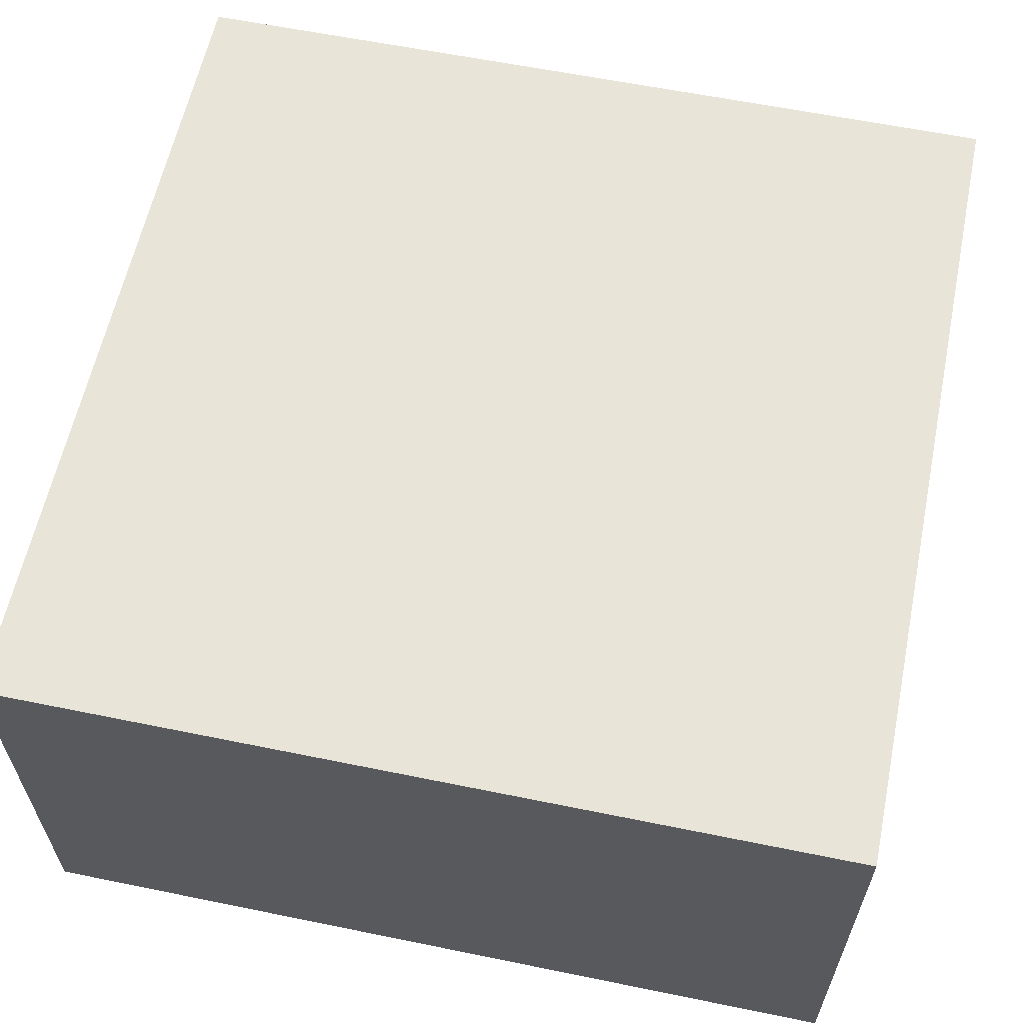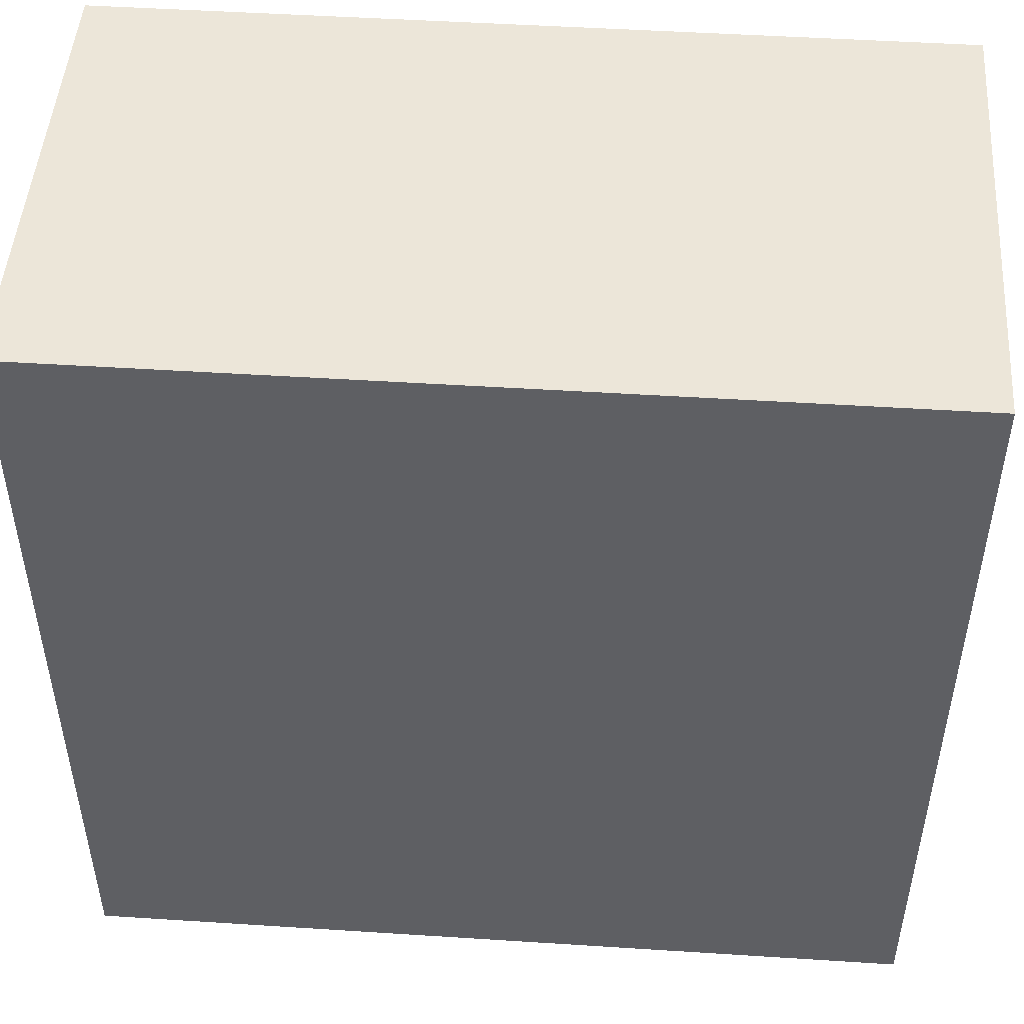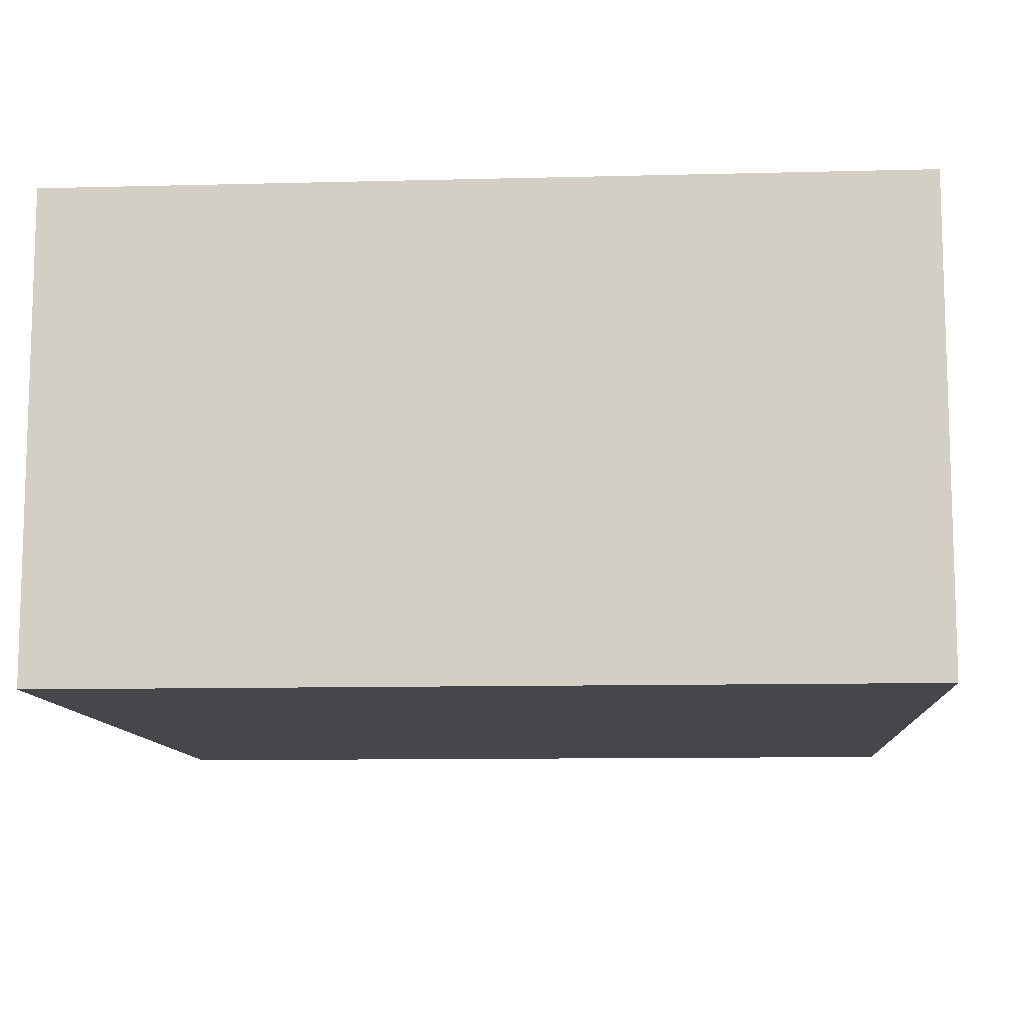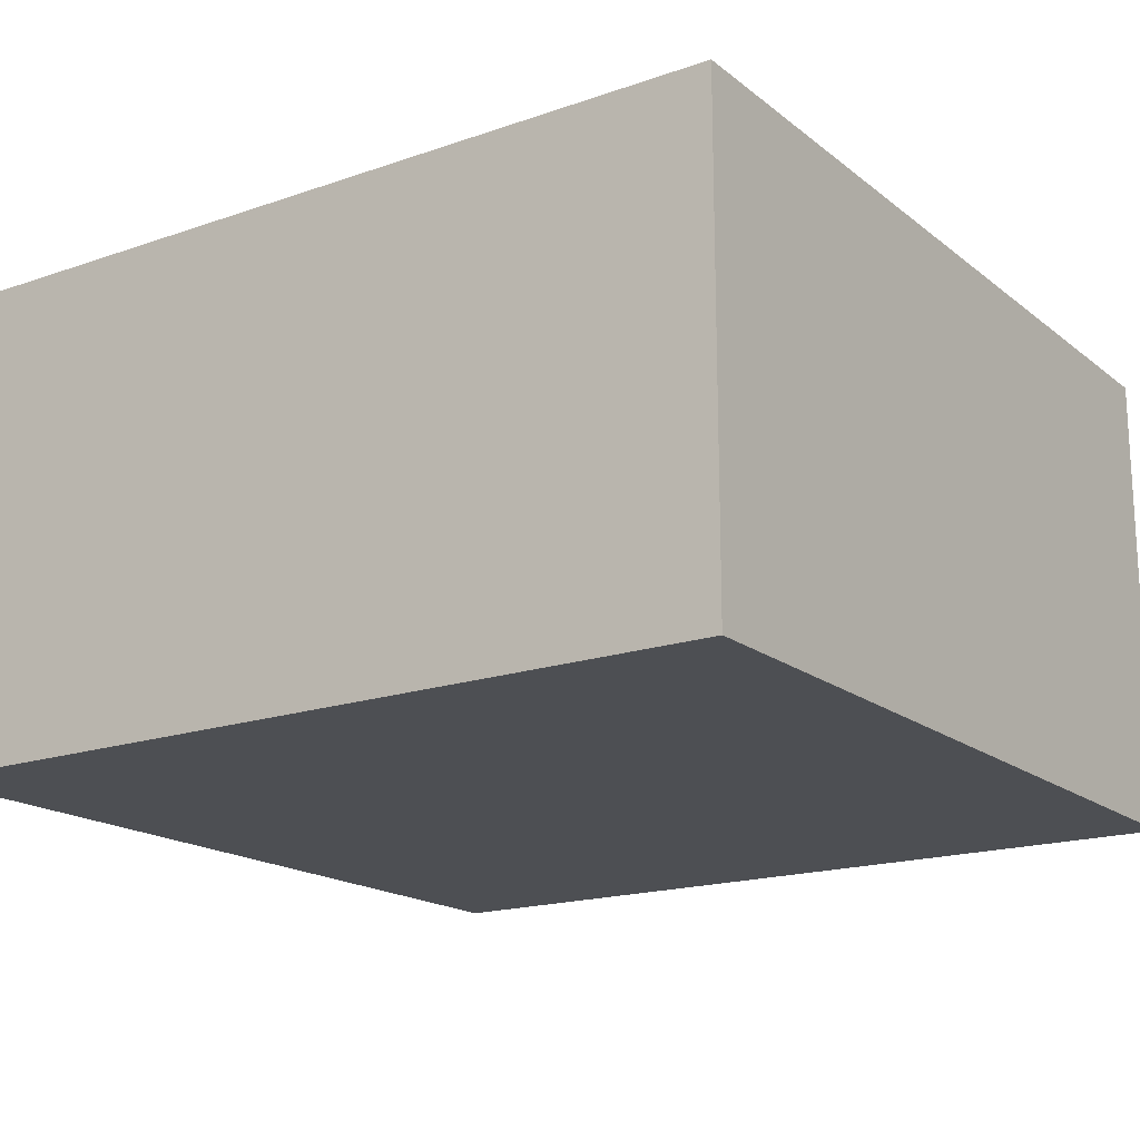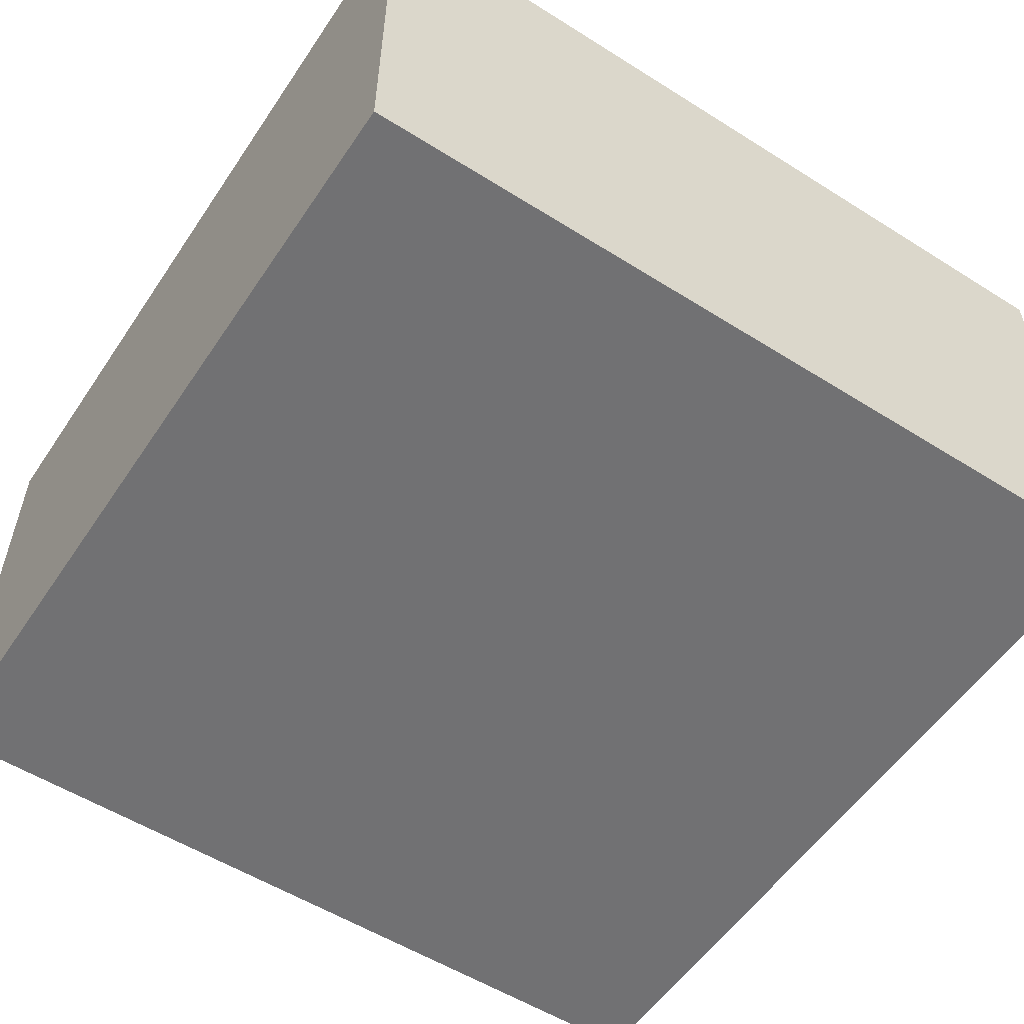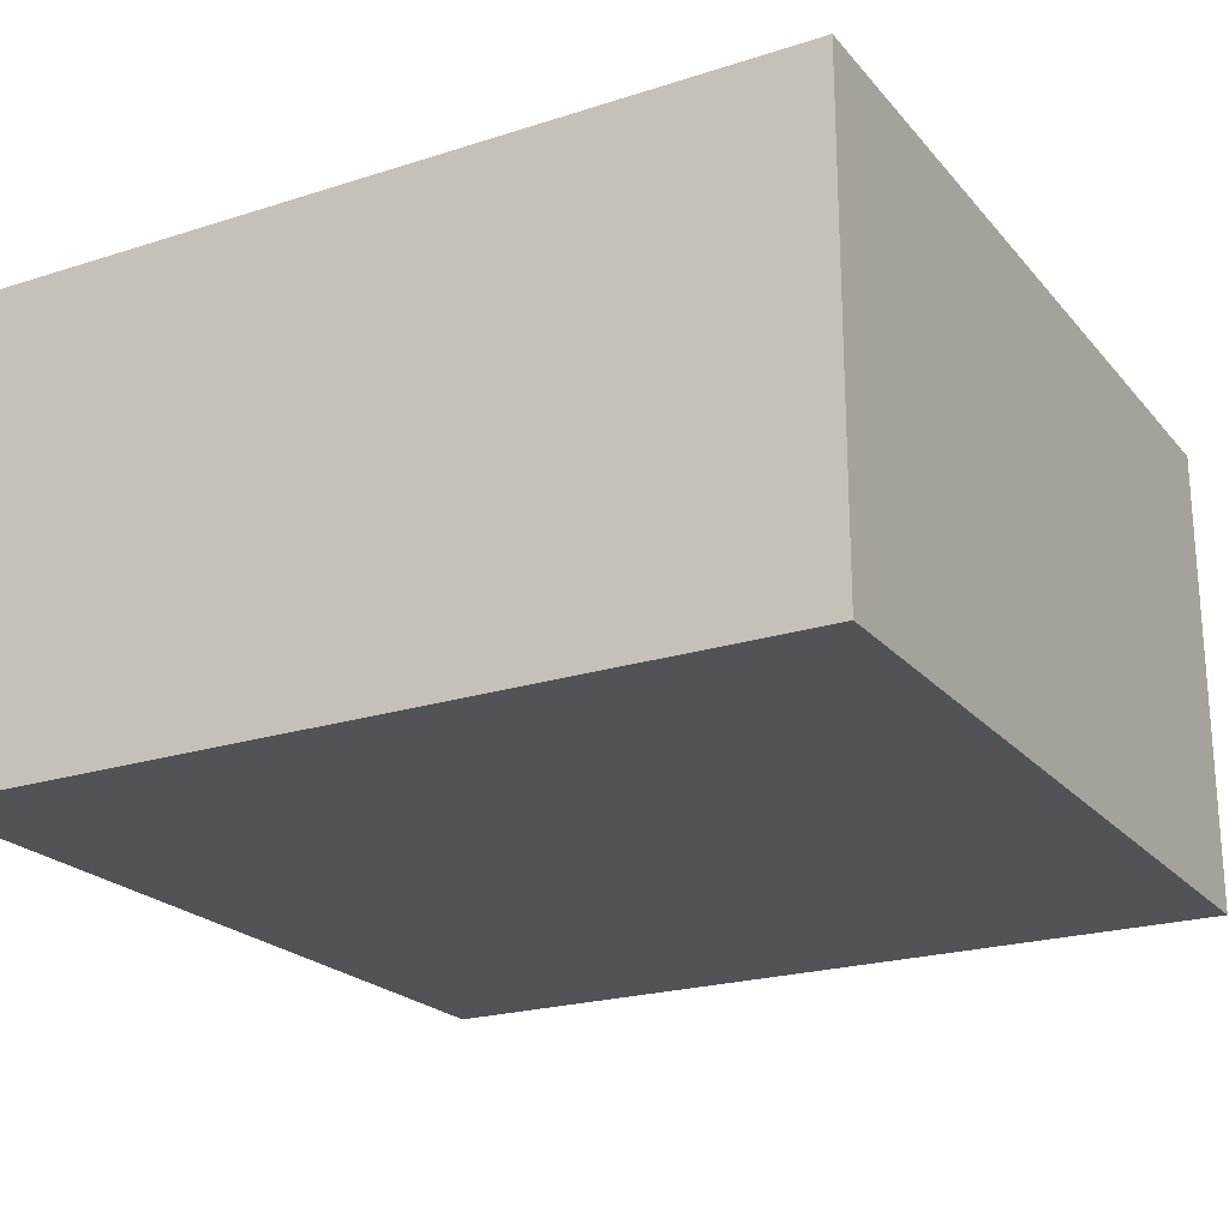
<metadata>
{"format":"obj","ext":"obj","renderer":"f3d","projection":"perspective","resolution":1024,"background":"white","views":[{"elev":60.5,"azim":101.8,"up":"+Z"},{"elev":48.6,"azim":-175.9,"up":"+Y"},{"elev":-10.6,"azim":-176.3,"up":"+Z"},{"elev":-17.7,"azim":-55.8,"up":"+Z"},{"elev":-55.3,"azim":146.5,"up":"+Z"},{"elev":-22.1,"azim":-150.9,"up":"+Z"}]}
</metadata>
<code>
o agent_Cube
v 1.643 -0.3527 -0.1761
v 1.643 -0.3527 0.2414
v 0.9001 -0.3527 -0.1761
v 0.9001 -0.3527 0.2414
v 1.643 0.3899 -0.1761
v 1.643 0.3899 0.2414
v 0.9001 0.3899 -0.1761
v 0.9001 0.3899 0.2414
f 2 3 1
f 4 7 3
f 8 5 7
f 6 1 5
f 7 1 3
f 4 6 8
f 2 4 3
f 4 8 7
f 8 6 5
f 6 2 1
f 7 5 1
f 4 2 6

</code>
